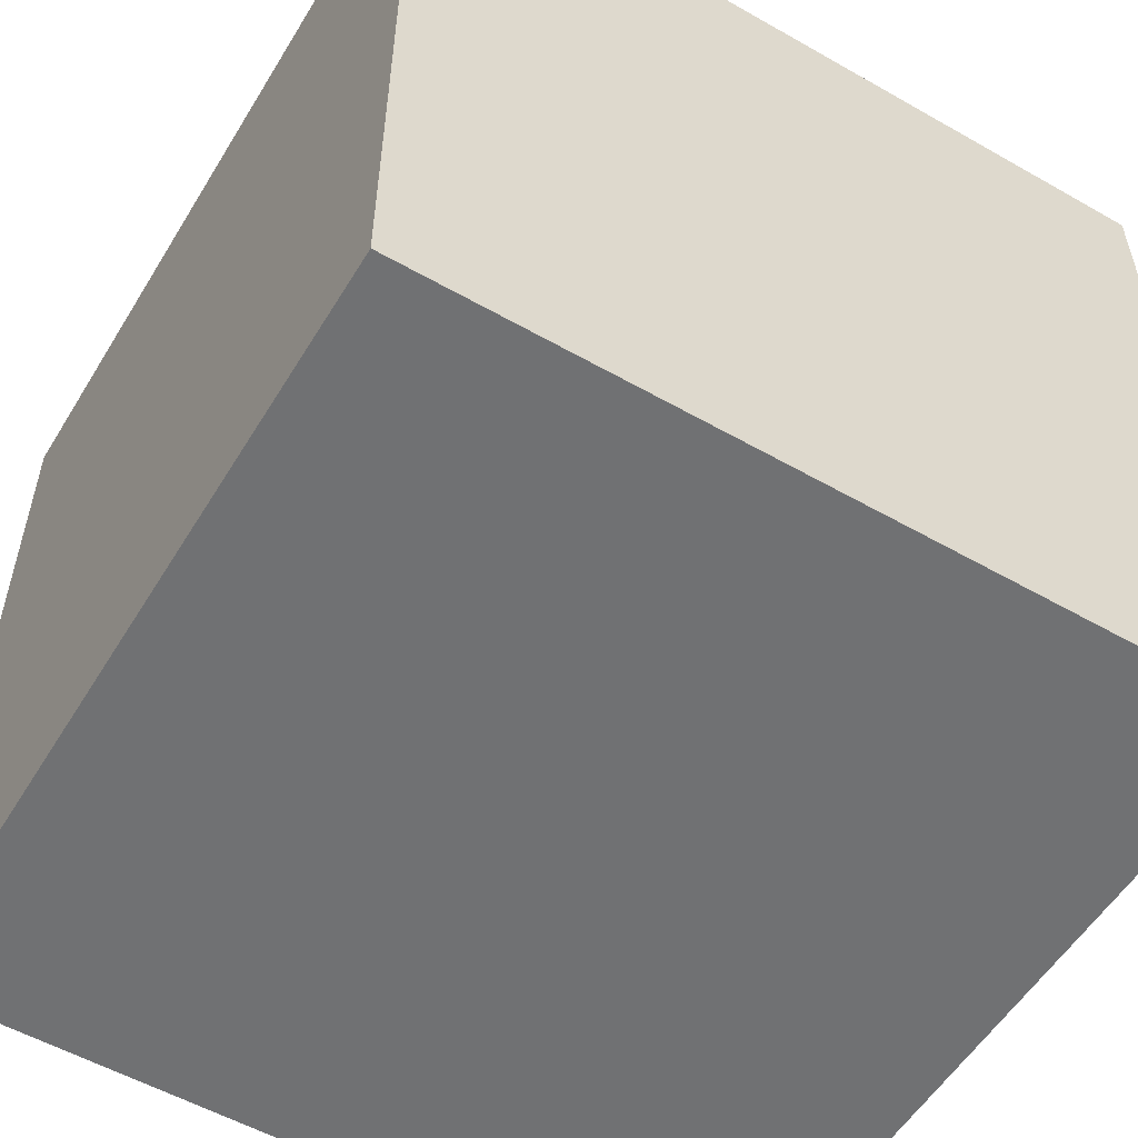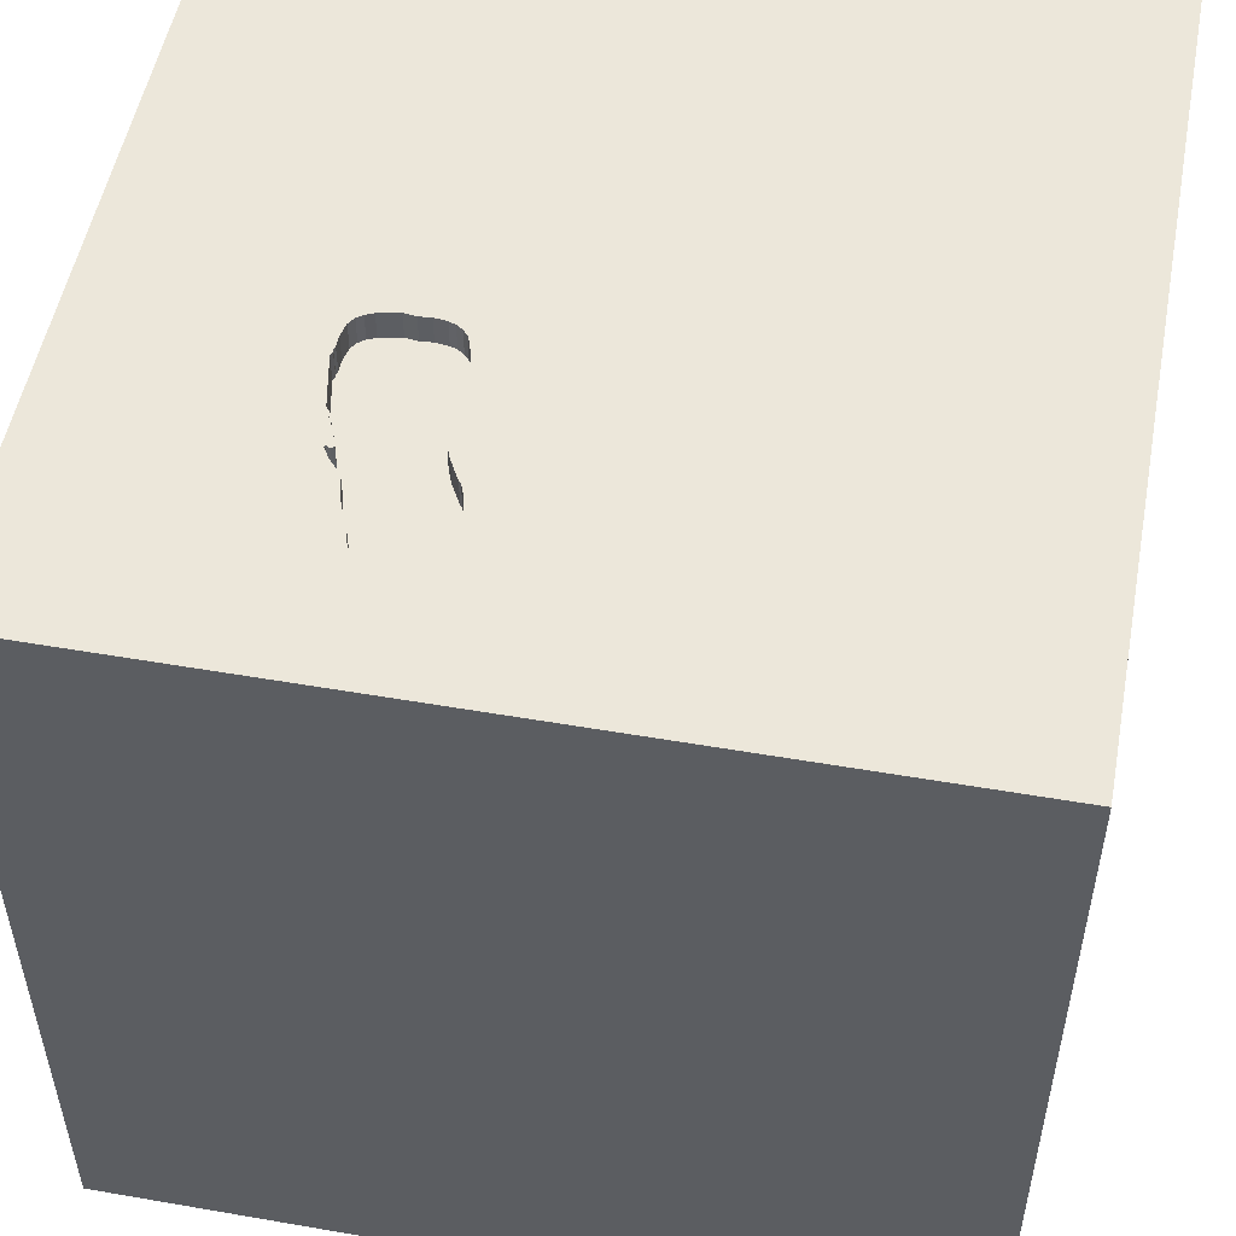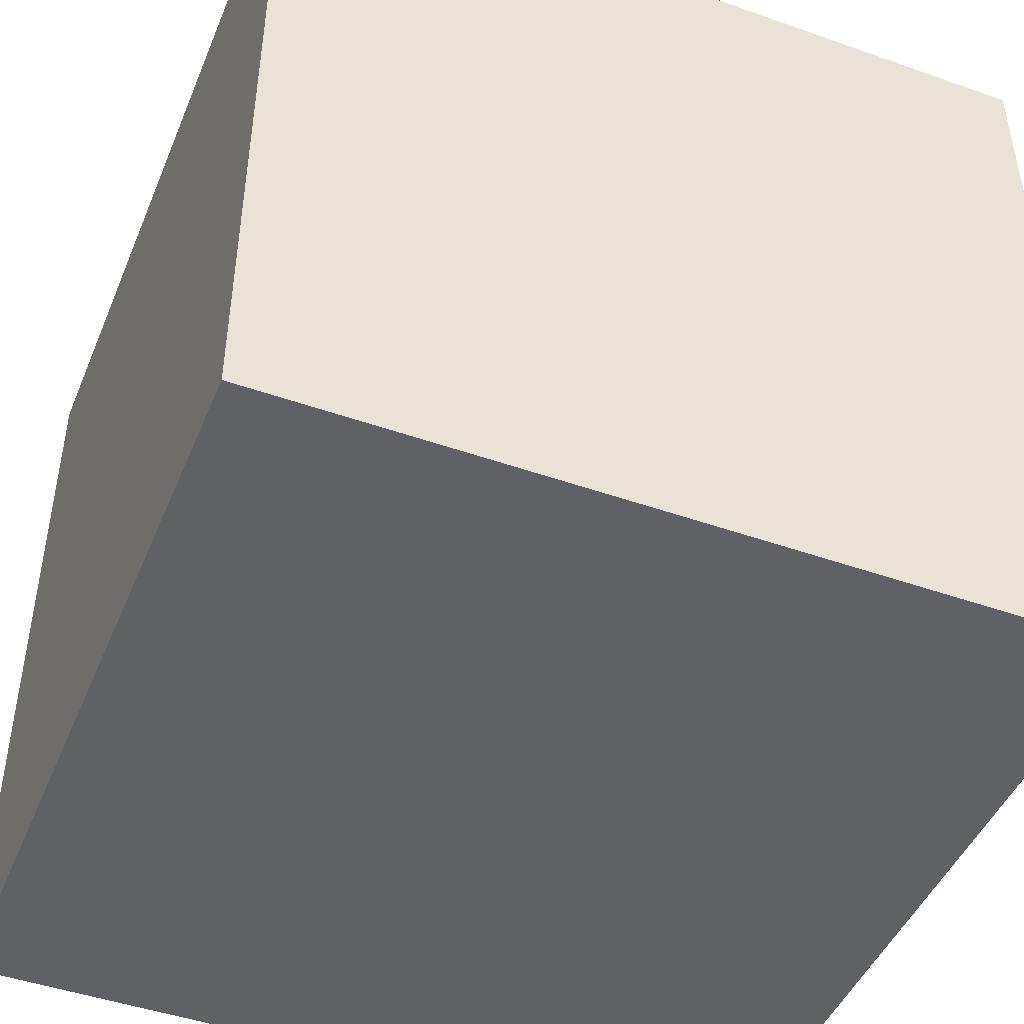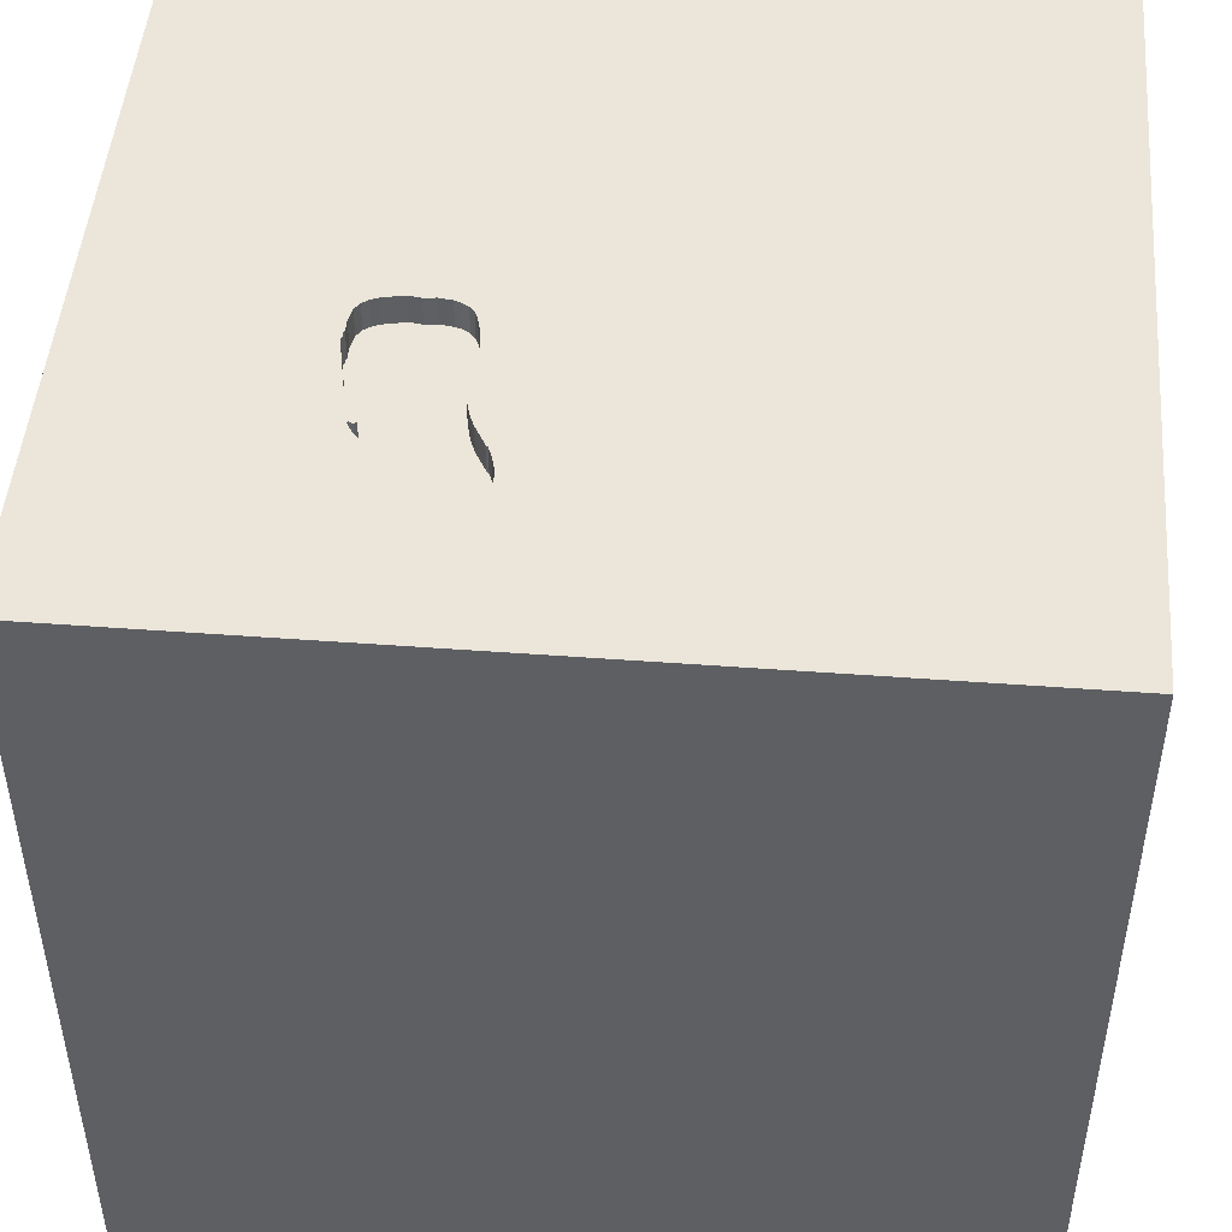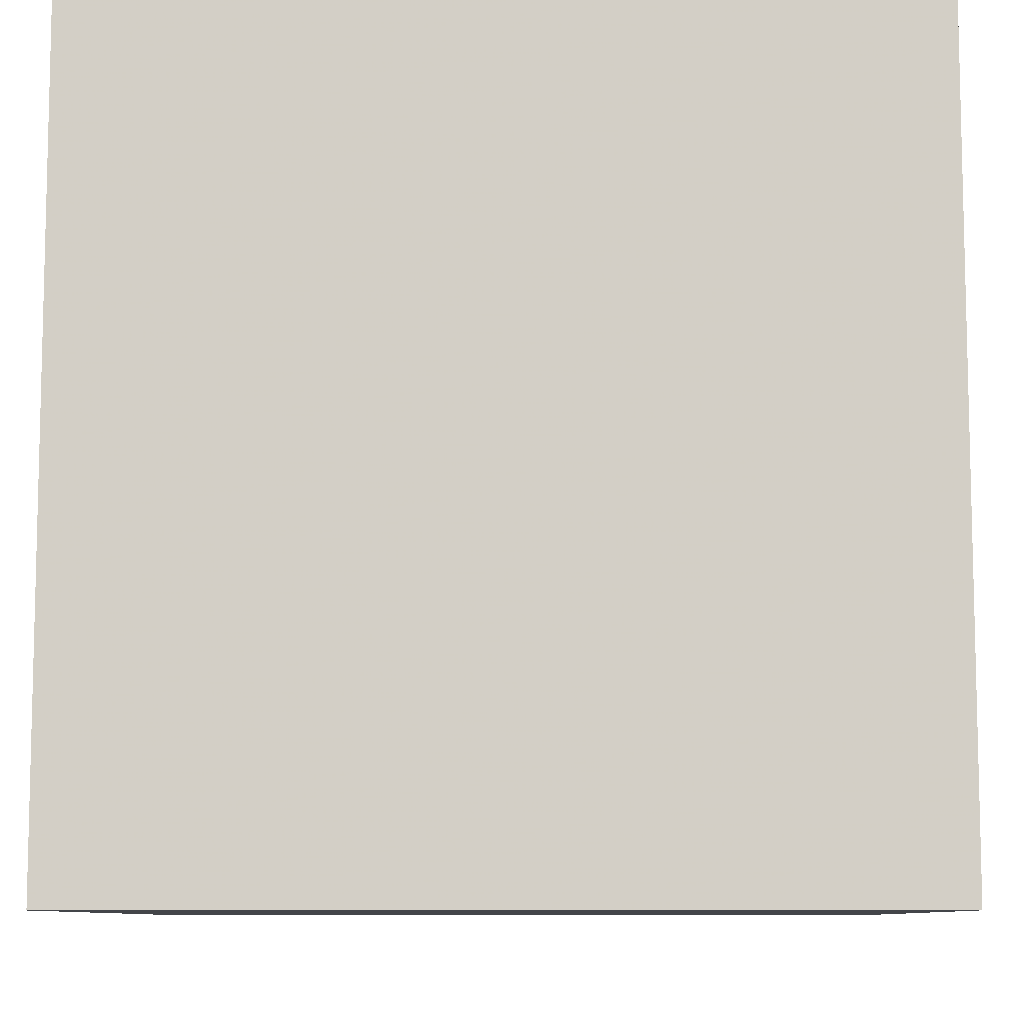
<metadata>
{"format":"obj","ext":"obj","renderer":"f3d","projection":"perspective","resolution":1024,"background":"white","views":[{"elev":-55.1,"azim":59.0,"up":"+Y"},{"elev":52.1,"azim":10.6,"up":"+Y"},{"elev":-46.4,"azim":68.1,"up":"+Y"},{"elev":47.8,"azim":4.8,"up":"+Y"},{"elev":-8.9,"azim":-88.9,"up":"+Y"}]}
</metadata>
<code>
o shoe_170
v -0.7114 1.5 0.3288
v -0.7014 1.5 0.2808
v -0.7014 1.4 0.2808
v -0.6355 1.5 0.228
v -0.6355 1.4 0.228
v -0.519 1.5 0.2196
v -0.519 1.4 0.2196
v -1.042 0.3906 -1.5
v -0.8333 1.042 1.5
v -1.042 -0.625 1.5
v -0.8073 -1.5 1.302
v -0.8333 -1.5 -1.5
v -1.029 -1.5 -1.276
v -1.146 1.5 0.3255
v -0.5859 1.5 -0.1432
v -0.9766 1.5 1.042
v -0.9896 1.5 -1.263
v -1.055 -1.25 -1.5
v -0.6857 1.5 0.5842
v -0.3847 1.5 0.2448
v -0.3847 1.4 0.2448
v -0.4751 1.5 1.135
v -0.6566 1.5 0.7272
v -0.6566 1.4 0.7272
v -0.3559 1.5 0.2893
v -0.3559 1.4 0.2893
v -0.3365 1.5 0.6642
v -0.3365 1.4 0.6642
v -0.523 1.5 1.028
v -0.2479 1.5 0.863
v 0.3385 -1.055 1.5
v 0.4167 0.625 -1.5
v 0.4687 0.1562 1.5
v 0.4948 1.302 -1.5
v 0.651 1.211 1.5
v 0.4167 -0.3906 -1.5
v 0.6445 -0.3776 1.5
v 0.3125 -1.5 0.1562
v 0.612 -1.5 1.224
v 0.1562 -1.5 -0.4688
v 0.3906 -1.5 0.638
v 0.1562 -1.5 -1.5
v 0.4427 -1.5 -1.113
v 0.1042 -1.5 1.5
v 0.2083 0.625 1.5
v 0.3125 1.5 -1.042
v 0.5273 1.5 0.651
v 0.1693 1.5 -0.2083
v 0.1042 1.5 -1.5
v -0.1042 1.5 1.5
v -0.1432 -0.931 -1.5
v -0.3074 1.5 1.173
v -0.3074 1.4 1.173
v -0.6637 1.5 0.2403
v -0.6562 1.5 0.7183
v -0.1823 -1.146 1.5
v -0.2083 0.3906 -1.5
v 0 -0 1.5
v 0.02604 1.094 1.5
v -0.2083 -0.625 1.5
v -0.1823 -1.5 0.1562
v -0.2604 -1.5 1.12
v -0.1823 -1.5 -1.224
v -0.3414 1.5 0.3498
v -0.2585 1.5 1.091
v -0.6607 1.5 0.6316
v -0.6607 1.4 0.6316
v -0.5619 1.5 0.213
v -0.5619 1.4 0.213
v -0.3414 1.4 0.3498
v -0.6931 1.5 0.2681
v -0.3352 1.5 1.187
v -0.3352 1.4 1.187
v -0.3538 1.5 0.5363
v -0.3538 1.4 0.5363
v -0.6297 1.5 0.7195
v -0.6297 1.4 0.7195
v -0.4075 1.5 1.187
v -0.4075 1.4 1.187
v -0.3347 1.5 0.458
v -0.281 1.5 0.7755
v -0.281 1.4 0.7755
v -0.431 1.5 0.2214
v -0.431 1.4 0.2214
v 1.25 -1.042 1.5
v 1.042 0.1823 -1.5
v 1.5 1.5 1.5
v 1.146 -1.5 0.6771
v 1.094 -1.5 -0.1823
v 1.5 -1.5 1.5
v 0.9766 -1.5 -0.599
v 1.5 -1.5 -1.5
v 1.198 -1.5 -1.12
v 1.107 0.8073 -1.5
v 1.081 1.5 -0.4362
v 1.178 1.5 1.094
v 1.5 1.5 -1.5
v 1.042 1.5 -1.198
v 1.224 -0.4167 1.5
v -0.3347 1.4 0.458
v -0.6496 1.5 0.2341
v -0.266 1.5 0.801
v -0.7028 1.5 0.4945
v -0.7066 1.5 0.3055
v -0.3506 1.5 0.6058
v -0.3506 1.4 0.6058
v -0.2479 1.4 0.863
v -0.5451 1.5 0.9629
v -0.2413 1.5 0.9383
v -0.591 1.5 0.8124
v -0.648 1.5 0.6619
v -0.3559 1.5 0.5477
v -0.6581 1.5 0.6443
v -0.6581 1.4 0.6443
v -0.7163 1.5 0.3802
v -0.7163 1.4 0.3802
v -0.7141 1.5 0.3907
v -0.7141 1.4 0.3907
v -0.6734 1.5 0.6014
v -0.6734 1.4 0.6014
v -0.3087 1.5 0.7255
v -0.4548 1.5 1.159
v -0.4548 1.4 1.159
v -0.3559 1.4 0.5477
v -0.6367 1.5 0.7603
v -0.4687 0.4167 1.5
v -0.4687 -0.1562 1.5
v -0.3906 1.198 -1.5
v -0.6771 -1.5 -0.8203
v -0.651 -1.5 0.5729
v -0.5469 -1.5 -0.2083
v -0.3451 1.5 -0.9635
v -0.625 1.5 1.354
v -0.5689 1.5 0.8998
v -0.625 -1.198 1.5
v -1.5 0.1823 0.4818
v -1.5 0.3516 -0.1888
v -1.5 0.3125 1.094
v -1.5 -0.1302 -1.5
v -1.5 0.612 -1.042
v -1.5 0.1042 1.5
v -1.5 0.01302 -1.003
v -1.5 -0.1823 1.146
v -1.5 0 -0.4687
v -1.5 1.211 0.2083
v -1.5 1.029 1.302
v -1.5 1.113 -0.4427
v -1.5 1.198 0.8333
v -1.5 -0.625 -1.042
v -1.5 -0.4427 0.1562
v -1.5 -0.4687 -0.4167
v -1.5 -1.5 -0.1042
v -1.5 -1.5 1.5
v -1.5 -1.5 -1.5
v -1.5 0.7292 0.1562
v -1.5 0.8333 -1.5
v -1.5 0.6771 0.7812
v -1.5 1.5 -1.5
v -1.5 1.5 0.1042
v -1.5 1.5 1.5
v -1.5 -1.198 -0.651
v -1.5 -1.257 0.3906
v -1.5 -1.198 -0.1823
v -1.5 -1.152 1.172
v -1.5 -0.5208 0.9115
v -0.6389 1.5 0.7279
v -0.6847 1.5 0.2555
v -0.6847 1.4 0.2555
v 0.7552 -1.5 0.1042
v -0.648 1.4 0.6619
v -0.4761 1.5 0.2152
v -0.3673 1.5 0.2653
v -0.3673 1.4 0.2653
v -0.6687 1.5 0.6245
v -0.6687 1.4 0.6245
v -0.3366 1.5 0.5131
v -0.3366 1.4 0.5131
v 1.276 0.1562 1.5
v 1.354 1.5 0.1562
v -0.7117 1.5 0.3705
v -0.7117 1.4 0.3705
v 1.5 -0.9245 0.8398
v 1.5 -0.8333 -1.5
v 1.5 0.4167 0.3906
v 1.5 0.1302 -1.5
v 1.5 0.8203 -0.4427
v 1.5 -0.1562 1.5
v 1.5 -0.3906 -1.035
v 1.5 -0.306 0.1562
v 1.5 -0.1302 1.042
v 1.5 0.9701 0.8333
v 1.5 1.094 -1.12
v 1.5 -1.5 -0.1302
v 1.5 -1.5 0.8333
v 1.5 0.4557 -1.224
v 1.5 0.8333 1.5
v 1.5 1.5 -0.8333
v 1.5 1.5 0.1562
v 1.5 -1.25 -1.042
v 1.5 -1.016 -0.4036
v -0.7114 1.4 0.3288
v -0.4652 1.5 1.147
v -0.2726 1.5 0.7848
v -0.2726 1.4 0.7848
v -1.094 -0.5469 -1.5
v -1.224 0.5208 1.5
v -1.198 -0.1823 1.5
v -1.198 1.12 -1.5
v -1.146 -1.5 0.1823
v -1.074 -1.5 -0.3255
v -1.172 -1.5 0.6771
v -1.211 1.5 -0.651
v -0.523 1.4 1.028
v -0.6389 1.4 0.7279
v -0.3191 1.5 0.7067
v -0.2428 1.5 0.9846
v -0.2428 1.4 0.9846
v -0.3688 1.5 1.194
v -0.3688 1.4 1.194
v -0.6367 1.4 0.7603
v -0.4167 1.042 1.5
v -0.2594 1.5 0.8171
v -0.6139 1.5 0.7864
v -0.5349 1.5 0.9805
v -0.5349 1.4 0.9805
v -0.591 1.4 0.8124
v 1.029 -0.8366 -1.5
v 1.107 0.599 1.5
v 0.8333 -1.12 1.5
v 0.8333 0.8333 1.5
v -0.72 1.5 0.405
v -0.72 1.4 0.405
v -0.2413 1.4 0.9383
v -0.4074 1.4 0.2297
v -0.2585 1.4 1.091
v -0.6562 1.4 0.7183
v -0.4751 1.4 1.135
v -0.5689 1.4 0.8998
v -0.2446 1.5 0.9543
v -0.4074 1.5 0.2297
v -0.2446 1.4 0.9543
v -0.2894 1.5 1.154
v -0.2894 1.4 1.154
v -0.4761 1.4 0.2152
v -0.6857 1.4 0.5842
v -0.653 1.5 0.6531
v -0.3125 1.5 1.354
v -0.6637 1.4 0.2403
v -0.5451 1.4 0.9629
v -0.2594 1.4 0.8171
v -0.2984 1.5 1.163
v -0.3191 1.4 0.7067
f 153 165 164
f 164 162 153
f 141 165 153
f 162 152 153
f 44 135 153
f 10 141 153
f 152 211 153
f 11 44 153
f 141 143 165
f 44 56 135
f 10 207 141
f 165 162 164
f 152 209 211
f 153 130 11
f 11 62 44
f 135 10 153
f 211 130 153
f 130 62 11
f 162 163 152
f 209 130 211
f 135 60 10
f 207 206 141
f 62 39 44
f 56 60 135
f 141 138 143
f 44 31 56
f 10 127 207
f 165 150 162
f 150 163 162
f 152 210 209
f 60 127 10
f 143 136 165
f 163 161 152
f 160 138 141
f 138 136 143
f 161 154 152
f 209 131 130
f 130 41 62
f 90 31 44
f 31 60 56
f 206 160 141
f 160 146 138
f 154 210 152
f 210 131 209
f 39 90 44
f 90 229 31
f 136 150 165
f 127 206 207
f 146 157 138
f 150 151 163
f 131 61 130
f 61 41 130
f 41 39 62
f 31 37 60
f 60 58 127
f 127 126 206
f 157 136 138
f 151 161 163
f 154 13 210
f 90 85 229
f 229 37 31
f 37 58 60
f 126 9 206
f 146 148 157
f 136 137 150
f 151 149 161
f 13 129 210
f 129 131 210
f 149 154 161
f 61 38 41
f 41 88 39
f 58 126 127
f 9 160 206
f 150 144 151
f 88 90 39
f 37 33 58
f 126 221 9
f 137 144 150
f 131 40 61
f 148 145 157
f 157 155 136
f 136 155 137
f 151 142 149
f 40 38 61
f 229 99 37
f 58 45 126
f 160 148 146
f 145 155 157
f 144 142 151
f 154 12 13
f 38 169 41
f 85 99 229
f 45 221 126
f 205 18 154
f 18 12 154
f 129 40 131
f 169 88 41
f 182 90 194
f 33 45 58
f 14 160 16
f 40 169 38
f 88 194 90
f 90 187 85
f 37 178 33
f 45 59 221
f 133 16 160
f 160 145 148
f 13 63 129
f 129 63 40
f 40 91 169
f 182 187 90
f 187 99 85
f 99 178 37
f 221 160 9
f 160 159 145
f 149 139 154
f 12 63 13
f 221 50 160
f 22 16 133
f 108 134 16
f 125 23 16
f 16 134 110
f 16 110 223
f 16 223 125
f 19 103 14
f 16 246 113
f 19 14 16
f 113 66 174
f 174 119 19
f 174 19 16
f 16 113 174
f 14 159 160
f 145 137 155
f 137 142 144
f 142 139 149
f 205 154 139
f 51 18 205
f 51 12 18
f 169 89 88
f 133 160 50
f 16 22 29
f 29 224 108
f 16 29 108
f 166 76 111
f 16 23 55
f 111 246 16
f 111 16 55
f 55 166 111
f 145 147 137
f 91 89 169
f 190 187 182
f 178 228 33
f 33 228 45
f 247 133 50
f 202 22 133
f 133 218 78
f 122 202 133
f 78 122 133
f 1 104 14
f 14 103 231
f 180 1 14
f 231 117 115
f 115 180 14
f 14 231 115
f 147 140 137
f 140 142 137
f 12 42 63
f 63 43 40
f 40 43 91
f 88 193 194
f 189 190 182
f 187 178 99
f 59 50 221
f 133 247 52
f 72 218 133
f 133 52 72
f 2 14 104
f 8 205 139
f 57 51 205
f 51 42 12
f 89 193 88
f 182 194 193
f 228 230 45
f 45 35 59
f 47 247 50
f 247 65 242
f 242 251 52
f 242 52 247
f 15 14 2
f 2 71 167
f 54 101 15
f 15 2 167
f 15 167 54
f 57 205 8
f 200 182 193
f 230 35 45
f 65 247 47
f 15 101 4
f 68 6 15
f 15 4 68
f 189 182 200
f 216 65 47
f 47 109 239
f 47 239 216
f 240 48 15
f 83 240 15
f 15 6 171
f 15 171 83
f 15 212 14
f 159 147 145
f 140 139 142
f 35 50 59
f 30 109 47
f 25 64 48
f 172 25 48
f 48 240 20
f 48 20 172
f 212 159 14
f 147 158 140
f 42 43 63
f 184 190 189
f 191 187 190
f 203 102 222
f 222 30 47
f 121 81 203
f 203 222 47
f 47 121 203
f 36 51 57
f 43 93 91
f 186 184 189
f 184 191 190
f 187 228 178
f 121 47 64
f 121 64 80
f 80 176 121
f 140 156 139
f 32 36 57
f 91 193 89
f 187 196 228
f 112 121 176
f 176 74 112
f 8 139 156
f 191 196 187
f 228 35 230
f 105 27 215
f 215 121 112
f 112 105 215
f 132 15 48
f 132 212 15
f 159 158 147
f 228 87 35
f 35 87 50
f 96 47 50
f 46 132 48
f 212 158 159
f 86 36 32
f 227 51 36
f 227 42 51
f 91 92 193
f 199 200 193
f 195 186 189
f 186 191 184
f 196 87 228
f 96 50 87
f 48 64 47
f 208 8 156
f 128 57 8
f 94 86 32
f 86 227 36
f 42 93 43
f 93 92 91
f 199 193 92
f 188 189 200
f 195 189 188
f 132 17 212
f 158 156 140
f 128 8 208
f 32 57 128
f 42 92 93
f 188 200 199
f 95 48 47
f 17 158 212
f 34 32 128
f 227 92 42
f 192 186 195
f 87 196 191
f 95 46 48
f 94 32 34
f 98 46 95
f 158 208 156
f 179 47 96
f 179 95 47
f 97 46 98
f 49 132 46
f 49 17 132
f 158 128 208
f 49 34 128
f 97 94 34
f 197 186 192
f 198 191 186
f 198 179 96
f 198 95 179
f 97 49 46
f 49 158 17
f 49 128 158
f 97 34 49
f 185 86 94
f 185 227 86
f 183 92 227
f 183 188 199
f 185 195 188
f 97 192 195
f 97 197 192
f 197 198 186
f 198 87 191
f 198 96 87
f 197 95 198
f 97 185 94
f 185 183 227
f 183 199 92
f 185 188 183
f 97 195 185
f 97 98 197
f 197 98 95
f 225 213 241
f 213 225 29
f 233 225 241
f 213 217 241
f 224 29 225
f 29 22 213
f 107 225 233
f 239 109 233
f 233 241 239
f 217 213 235
f 216 239 241
f 241 217 216
f 108 224 225
f 225 249 108
f 237 213 22
f 107 249 225
f 107 233 30
f 109 30 233
f 217 235 216
f 235 213 237
f 237 22 202
f 107 250 249
f 30 222 107
f 65 216 235
f 123 235 237
f 249 238 108
f 202 122 123
f 123 237 202
f 250 107 222
f 250 238 249
f 235 243 65
f 123 243 235
f 134 108 238
f 122 78 123
f 222 102 250
f 250 82 238
f 242 65 243
f 79 243 123
f 238 226 134
f 79 123 78
f 102 203 204
f 204 250 102
f 82 250 204
f 226 238 82
f 251 242 243
f 243 53 251
f 73 243 79
f 110 134 226
f 203 81 204
f 82 204 81
f 82 252 226
f 52 251 53
f 73 53 243
f 73 79 219
f 226 220 223
f 223 110 226
f 78 218 219
f 219 79 78
f 81 121 82
f 252 82 121
f 121 215 252
f 252 28 226
f 53 73 72
f 72 52 53
f 218 72 73
f 73 219 218
f 125 223 220
f 77 220 226
f 215 27 28
f 28 252 215
f 28 77 226
f 220 24 125
f 214 220 77
f 27 105 28
f 77 28 106
f 23 125 24
f 214 24 220
f 214 77 166
f 106 28 105
f 77 106 170
f 24 236 23
f 214 236 24
f 76 166 77
f 166 55 214
f 105 112 106
f 111 76 77
f 77 170 111
f 170 106 124
f 55 23 236
f 236 214 55
f 124 106 112
f 67 170 124
f 246 111 170
f 170 114 246
f 170 67 114
f 120 67 124
f 112 74 75
f 75 124 112
f 114 113 246
f 114 67 113
f 175 67 120
f 124 75 120
f 74 176 75
f 66 113 67
f 174 66 67
f 67 175 174
f 119 174 175
f 175 120 119
f 245 120 75
f 177 75 176
f 19 119 120
f 120 245 19
f 75 118 245
f 177 100 75
f 176 80 177
f 118 75 100
f 232 245 118
f 100 177 80
f 245 232 103
f 103 19 245
f 100 70 118
f 117 231 232
f 232 118 117
f 232 231 103
f 80 64 70
f 70 100 80
f 118 70 7
f 7 181 118
f 244 7 70
f 118 116 117
f 26 70 64
f 64 25 26
f 181 7 69
f 118 181 116
f 171 6 7
f 7 244 171
f 26 244 70
f 115 117 116
f 181 69 5
f 6 68 69
f 69 7 6
f 180 115 116
f 116 181 180
f 244 26 84
f 25 172 173
f 173 26 25
f 181 5 201
f 5 69 4
f 68 4 69
f 244 84 171
f 234 84 26
f 234 26 173
f 1 180 181
f 181 201 1
f 248 201 5
f 4 101 5
f 83 171 84
f 84 234 240
f 240 83 84
f 21 234 173
f 172 20 21
f 21 173 172
f 201 248 3
f 248 5 101
f 101 54 248
f 20 240 234
f 234 21 20
f 201 3 104
f 104 1 201
f 168 3 248
f 2 104 3
f 71 2 3
f 3 168 71
f 54 167 168
f 168 248 54
f 167 71 168

</code>
